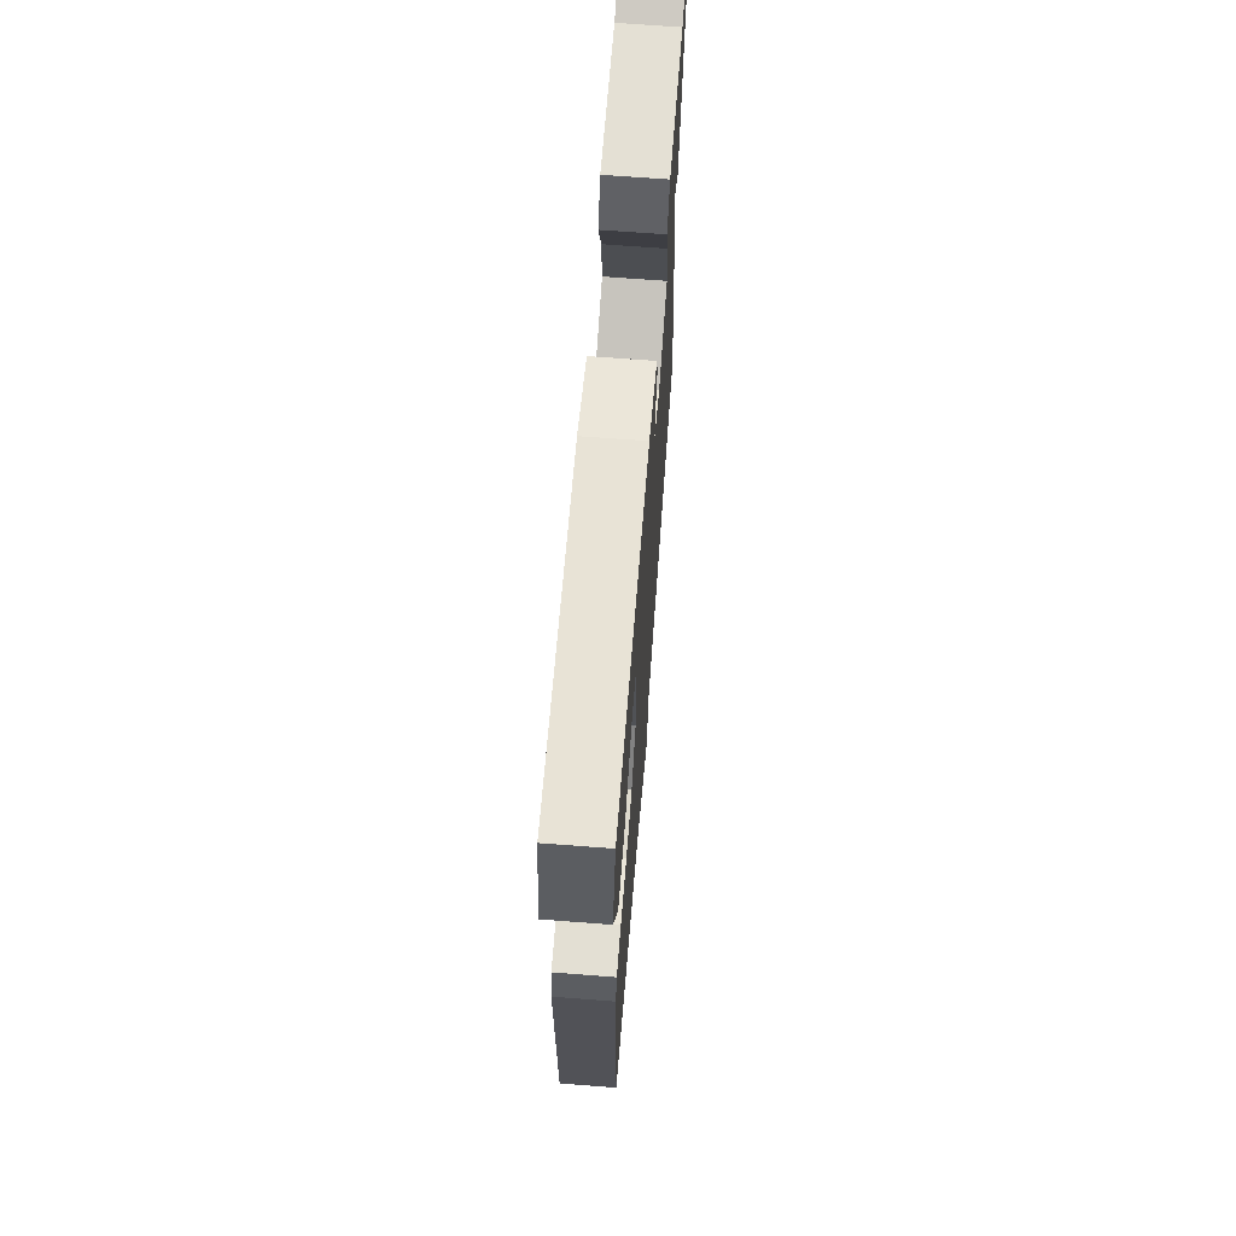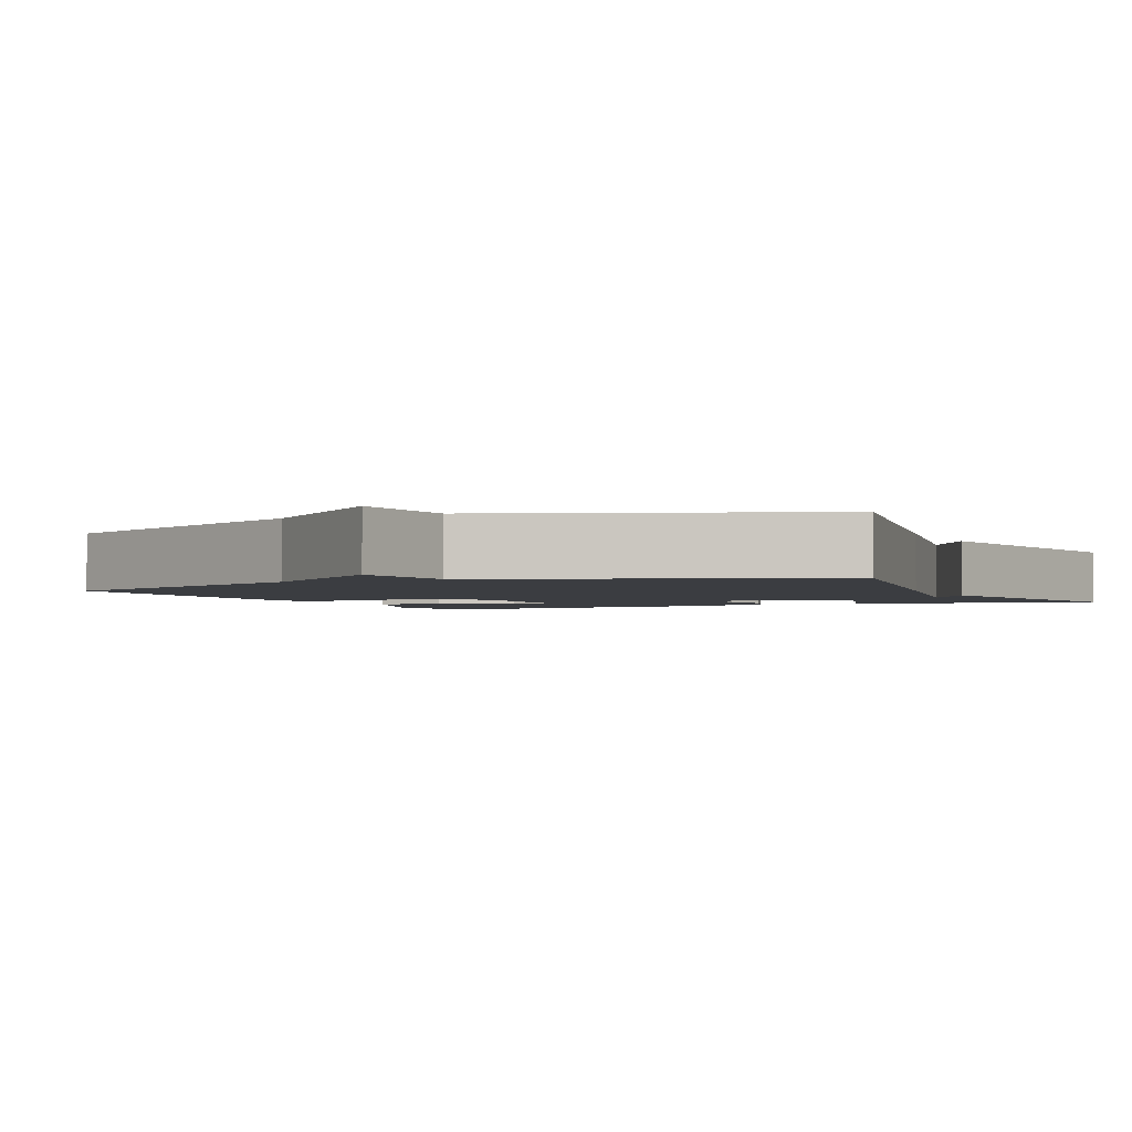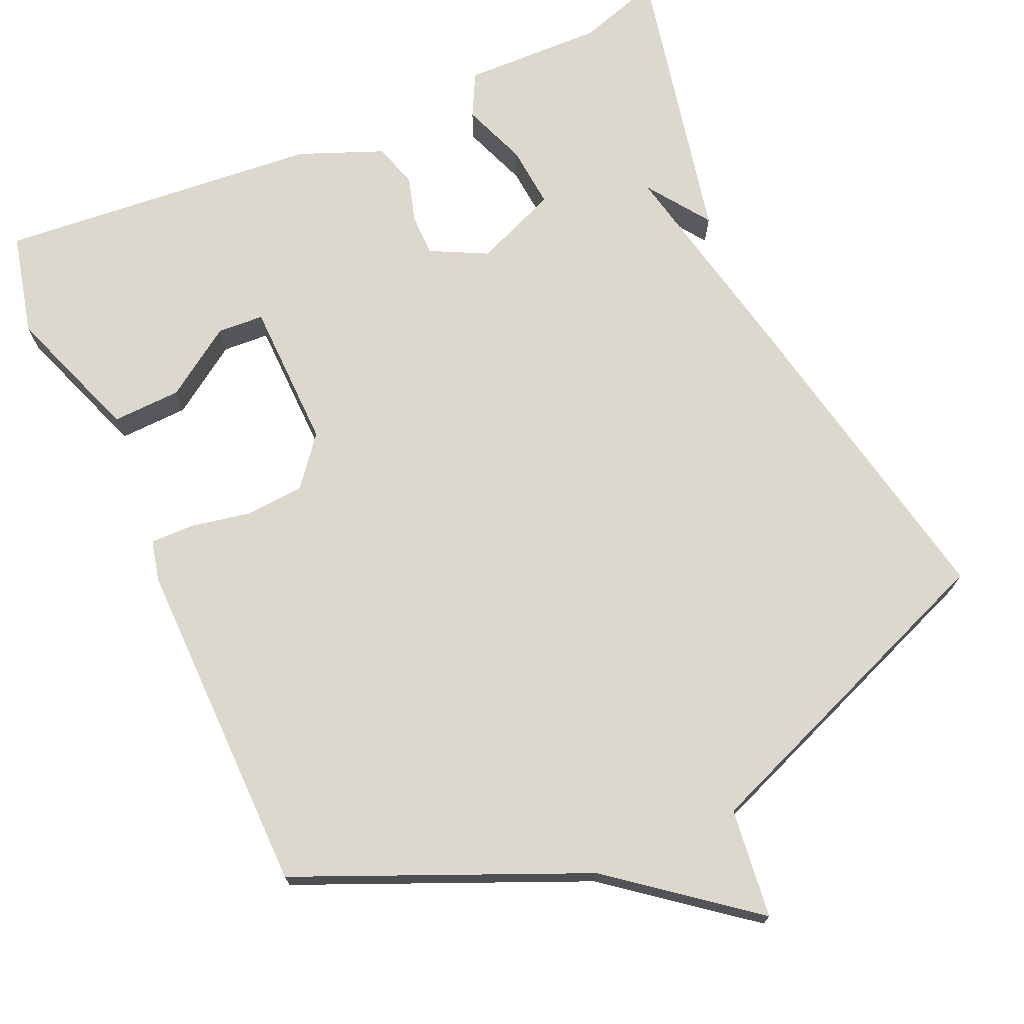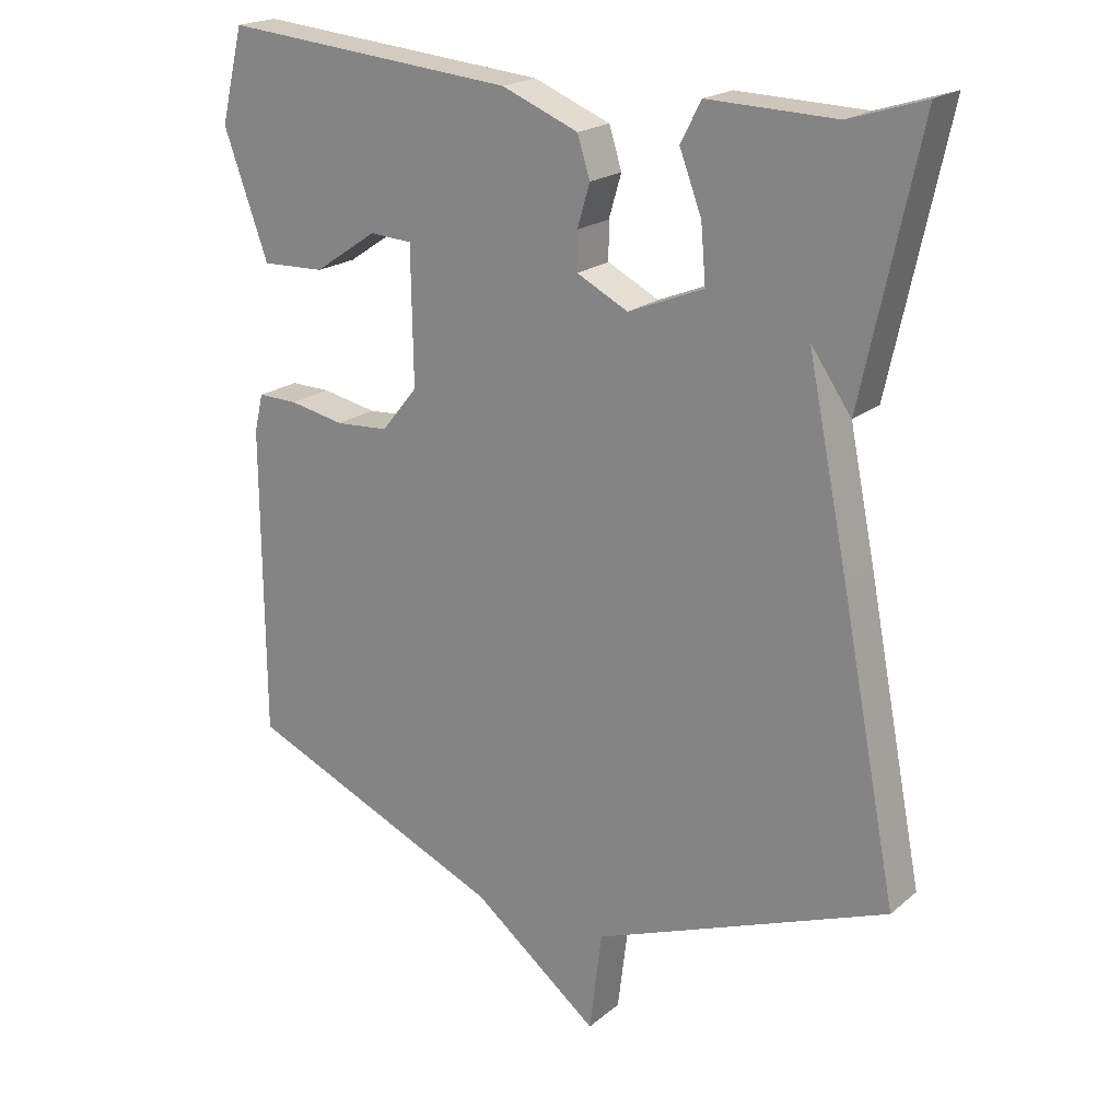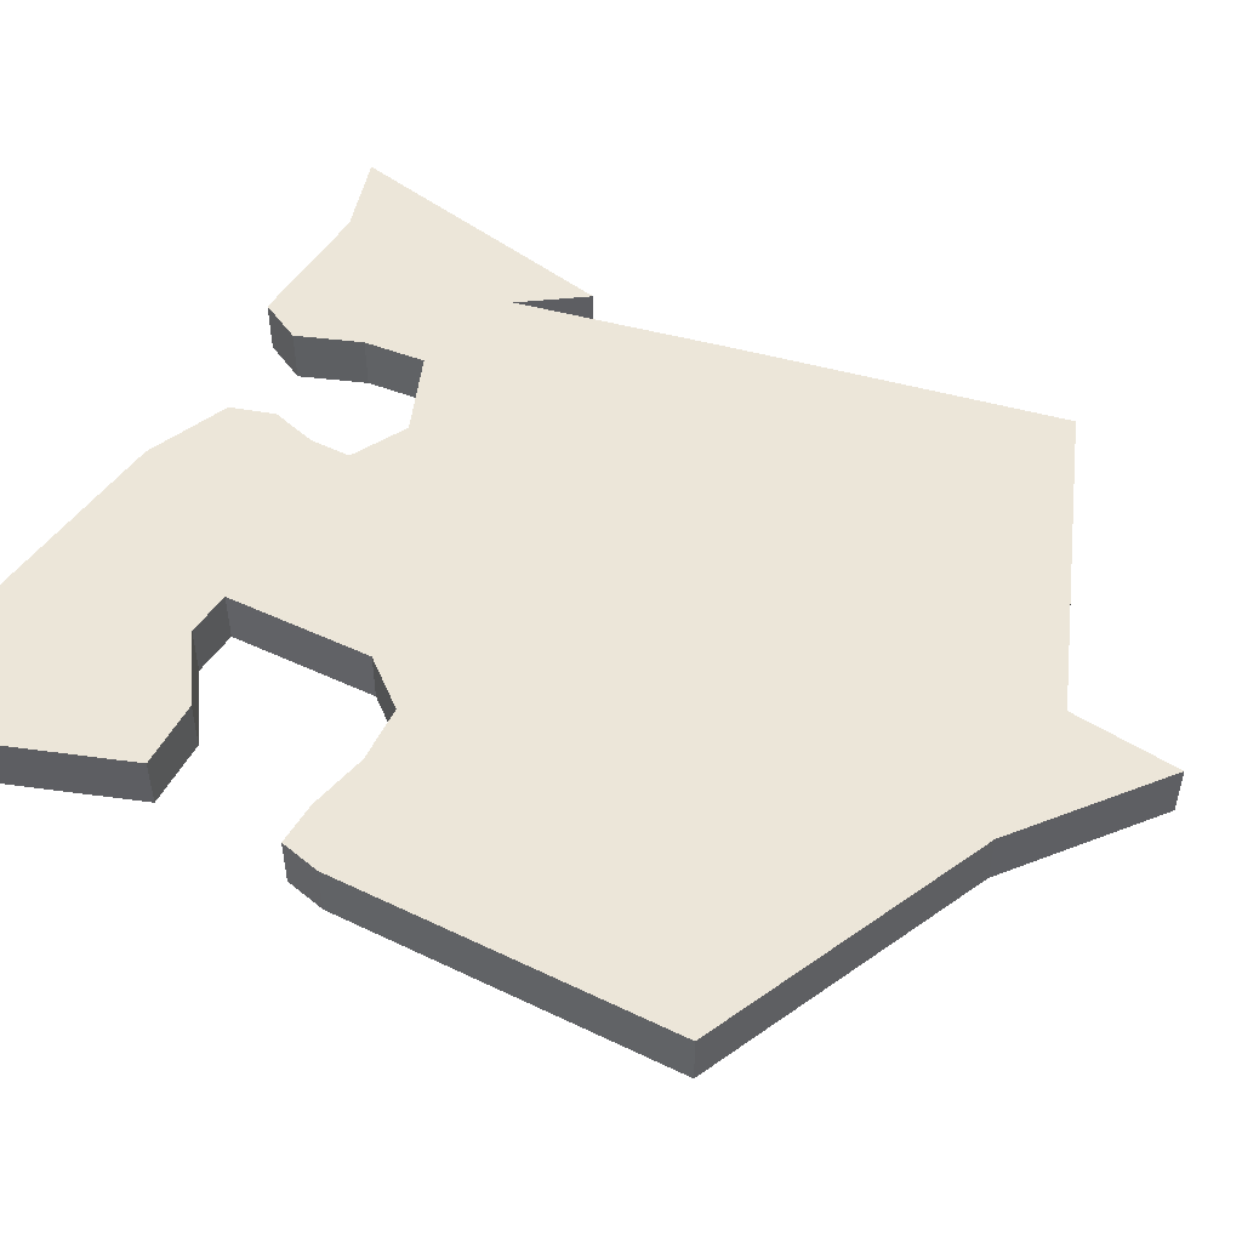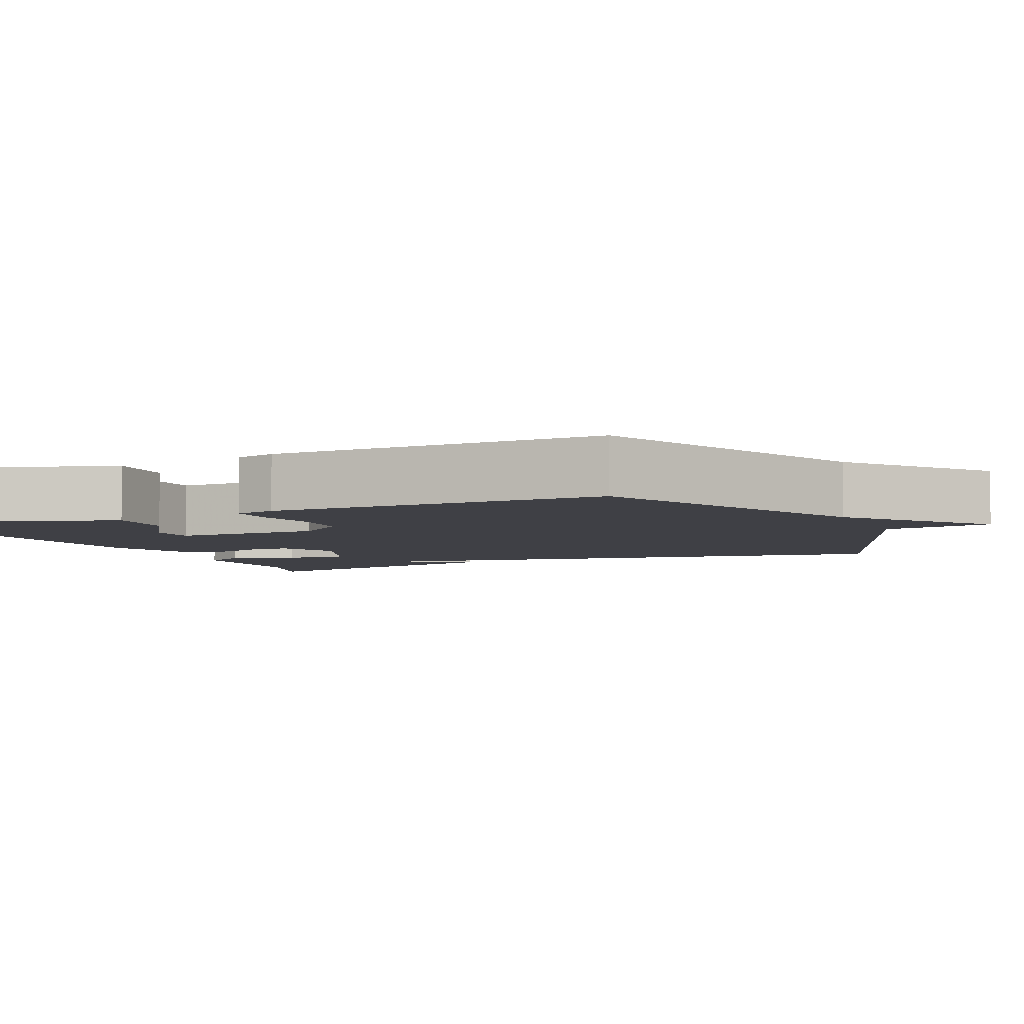
<metadata>
{"format":"obj","ext":"obj","renderer":"f3d","projection":"perspective","resolution":1024,"background":"white","views":[{"elev":68.1,"azim":94.4,"up":"+Z"},{"elev":-2.4,"azim":-155.2,"up":"+Y"},{"elev":72.2,"azim":155.7,"up":"+Y"},{"elev":20.2,"azim":-145.6,"up":"+Z"},{"elev":48.9,"azim":118.4,"up":"+Y"},{"elev":-5.2,"azim":114.8,"up":"+Y"}]}
</metadata>
<code>
v -0.5 0.07 0.5
v -0.391 0.07 0.466
v -0.207 0.07 0.472
v -0.177 0.07 0.415
v -0.209 0.07 0.33
v -0.216 0.07 0.248
v -0.107 0.07 0.204
v -0.033 0.07 0.242
v -0.033 0.07 0.296
v -0.051 0.07 0.357
v -0.033 0.07 0.415
v 0.077 0.07 0.46
v 0.5 0.07 0.5
v 0.533 0.07 0.366
v 0.469 0.07 0.187
v 0.378 0.07 0.19
v 0.287 0.07 0.251
v 0.226 0.07 0.247
v 0.223 0.07 0.052
v 0.275 0.07 -0.012
v 0.352 0.07 -0.017
v 0.431 0.07 -0.001
v 0.489 0.07 0
v 0.502 0.07 -0.054
v 0.5 0.07 -0.5
v 0.125 0.07 -0.664
v -0.057 0.07 -0.808
v -0.075 0.07 -0.664
v -0.5 0.07 -0.5
v -0.418 0.07 -0.079
v -0.36 0.07 0.204
v -0.418 0.07 0.121
v -0.5 0 0.5
v -0.391 0 0.466
v -0.207 0 0.472
v -0.177 0 0.415
v -0.209 0 0.33
v -0.216 0 0.248
v -0.107 0 0.204
v -0.033 0 0.242
v -0.033 0 0.296
v -0.051 0 0.357
v -0.033 0 0.415
v 0.077 0 0.46
v 0.5 0 0.5
v 0.533 0 0.366
v 0.469 0 0.187
v 0.378 0 0.19
v 0.287 0 0.251
v 0.226 0 0.247
v 0.223 0 0.052
v 0.275 0 -0.012
v 0.352 0 -0.017
v 0.431 0 -0.001
v 0.489 0 0
v 0.502 0 -0.054
v 0.5 0 -0.5
v 0.125 0 -0.664
v -0.057 0 -0.808
v -0.075 0 -0.664
v -0.5 0 -0.5
v -0.418 0 -0.079
v -0.36 0 0.204
v -0.418 0 0.121
f 31 32 1 2
f 28 29 30 31
f 28 31 2
f 26 27 28
f 25 26 28
f 24 25 28
f 23 24 28
f 22 23 28
f 21 22 28
f 20 21 28
f 19 20 28
f 18 19 28
f 15 16 17
f 14 15 17
f 13 14 17
f 12 13 17
f 12 17 18
f 11 12 18
f 10 11 18
f 9 10 18
f 8 9 18
f 7 8 18 28
f 2 3 4 5
f 2 5 6
f 28 2 6
f 6 7 28
f 34 33 64 63
f 63 62 61 60
f 34 63 60
f 60 59 58
f 60 58 57
f 60 57 56
f 60 56 55
f 60 55 54
f 60 54 53
f 60 53 52
f 60 52 51
f 60 51 50
f 49 48 47
f 49 47 46
f 49 46 45
f 49 45 44
f 50 49 44
f 50 44 43
f 50 43 42
f 50 42 41
f 50 41 40
f 60 50 40 39
f 37 36 35 34
f 38 37 34
f 38 34 60
f 60 39 38
f 1 33 34 2
f 2 34 35 3
f 3 35 36 4
f 4 36 37 5
f 5 37 38 6
f 6 38 39 7
f 7 39 40 8
f 8 40 41 9
f 9 41 42 10
f 10 42 43 11
f 11 43 44 12
f 12 44 45 13
f 13 45 46 14
f 14 46 47 15
f 15 47 48 16
f 16 48 49 17
f 17 49 50 18
f 18 50 51 19
f 19 51 52 20
f 20 52 53 21
f 21 53 54 22
f 22 54 55 23
f 23 55 56 24
f 24 56 57 25
f 25 57 58 26
f 26 58 59 27
f 27 59 60 28
f 28 60 61 29
f 29 61 62 30
f 30 62 63 31
f 31 63 64 32
f 32 64 33 1

</code>
